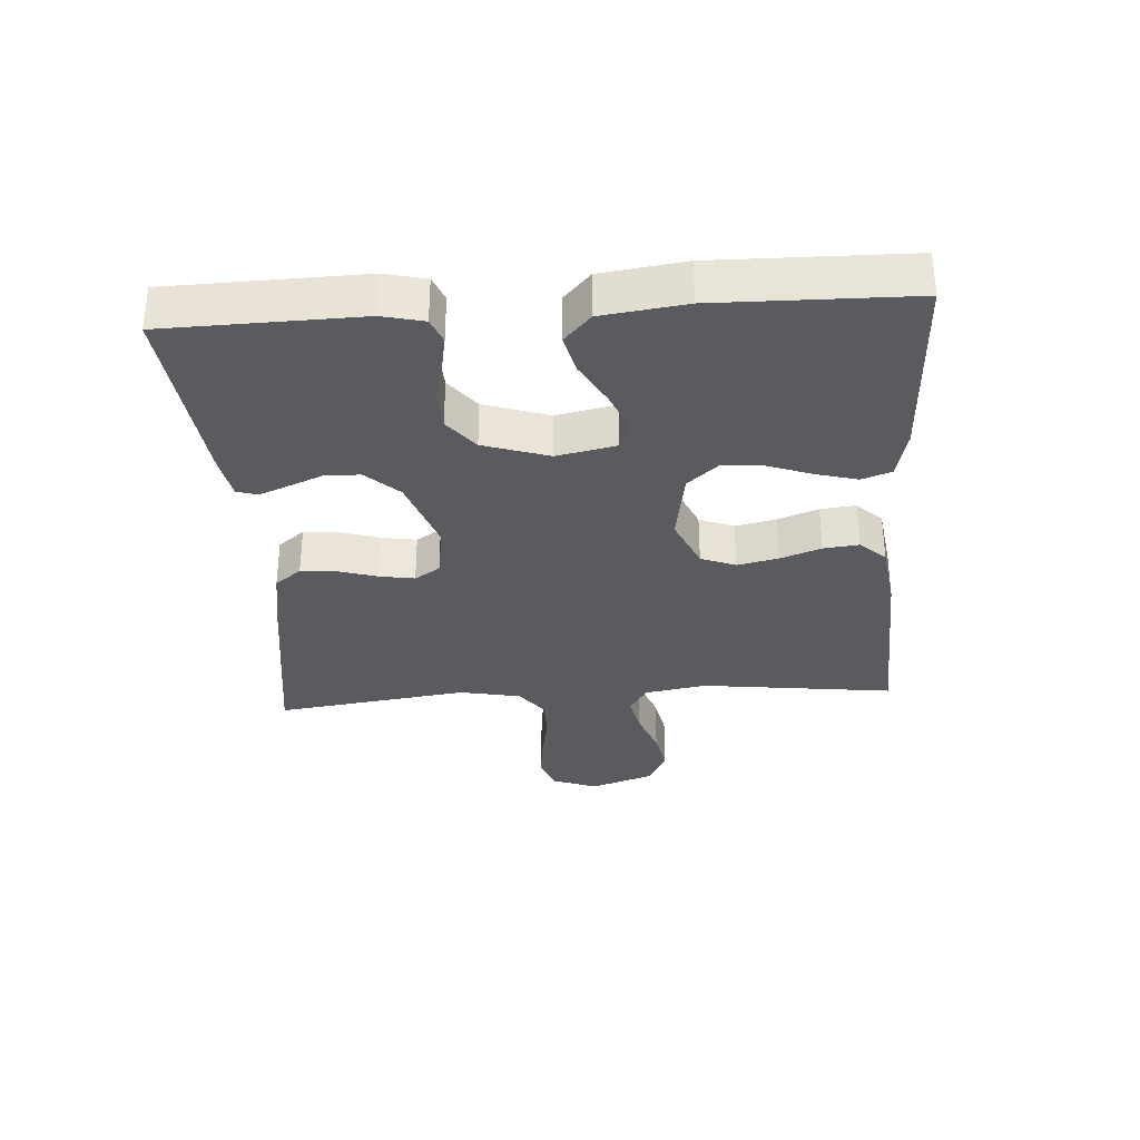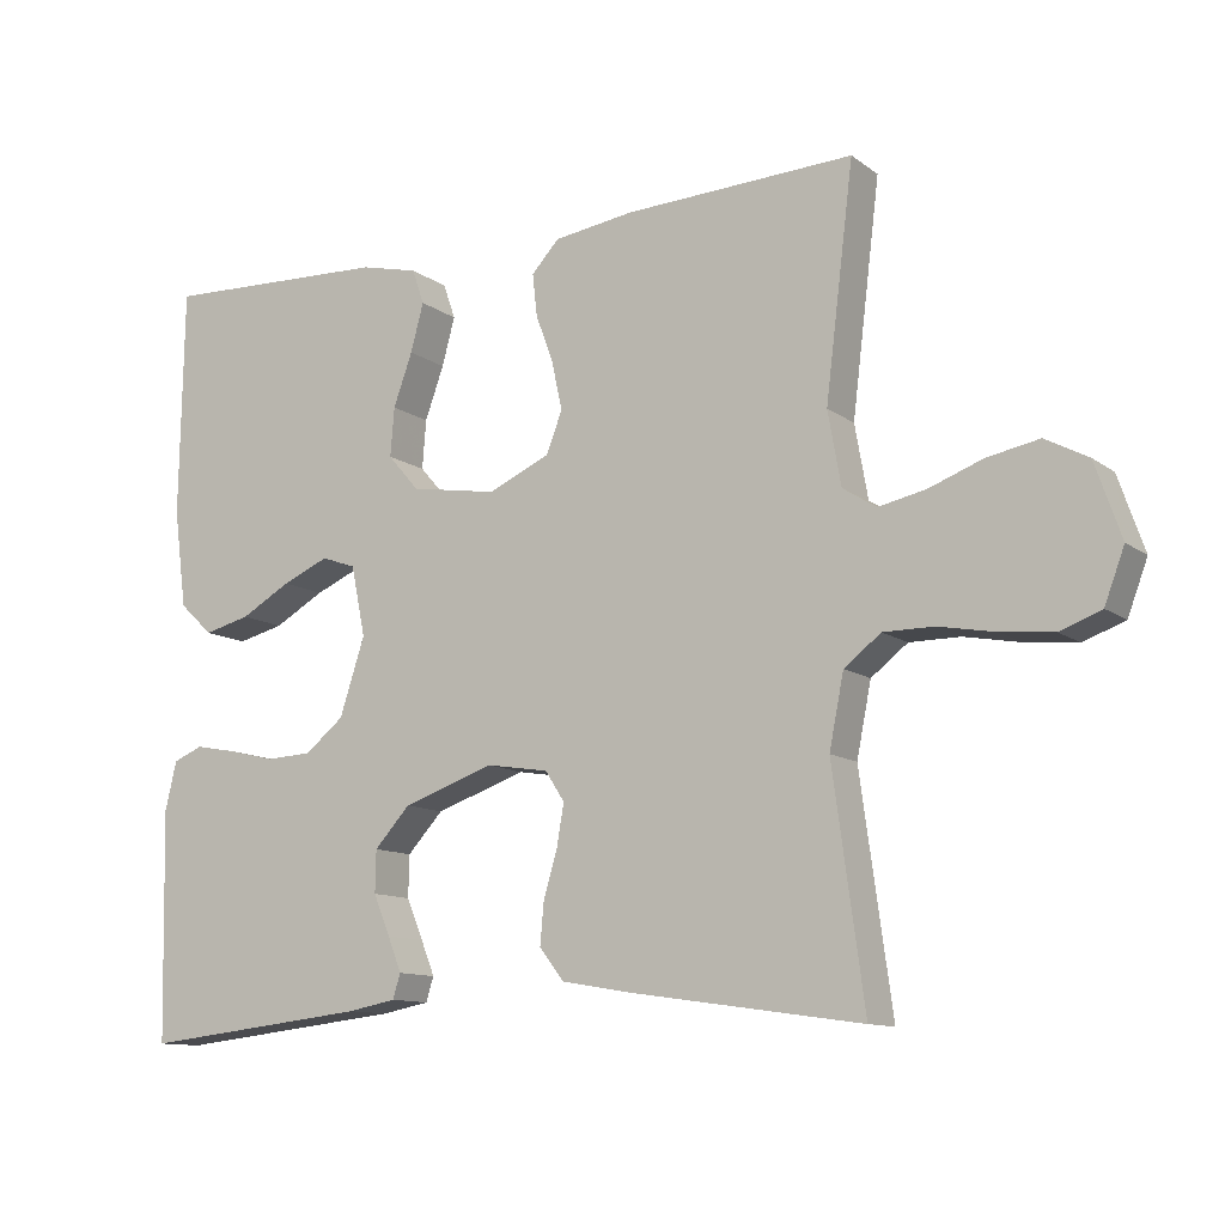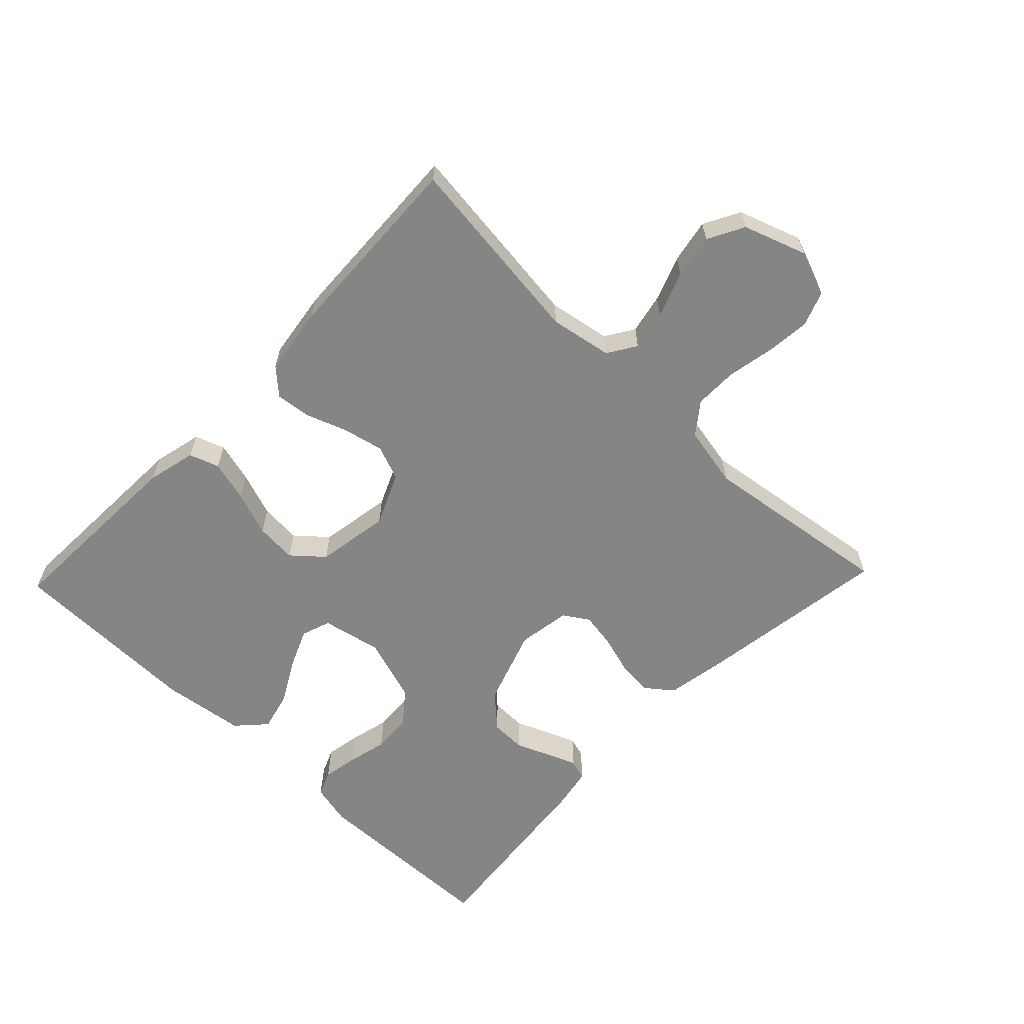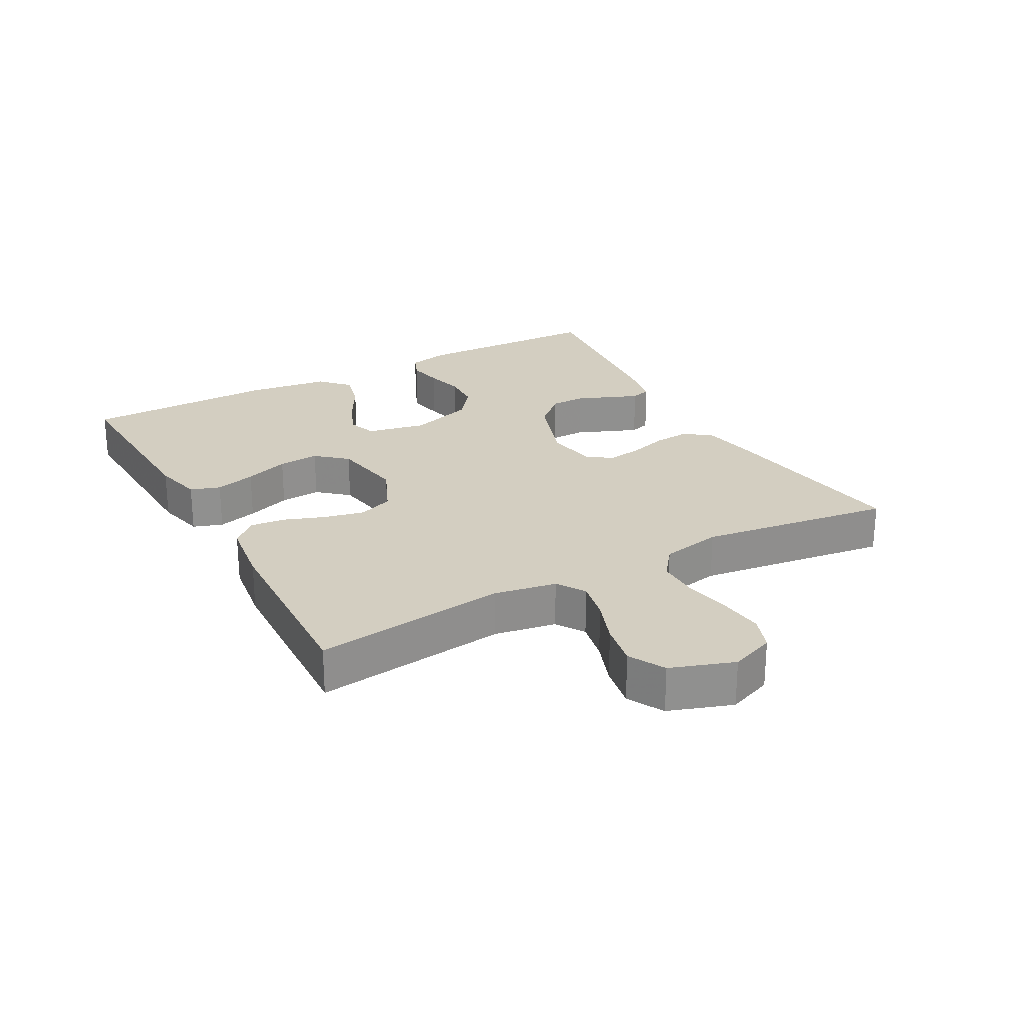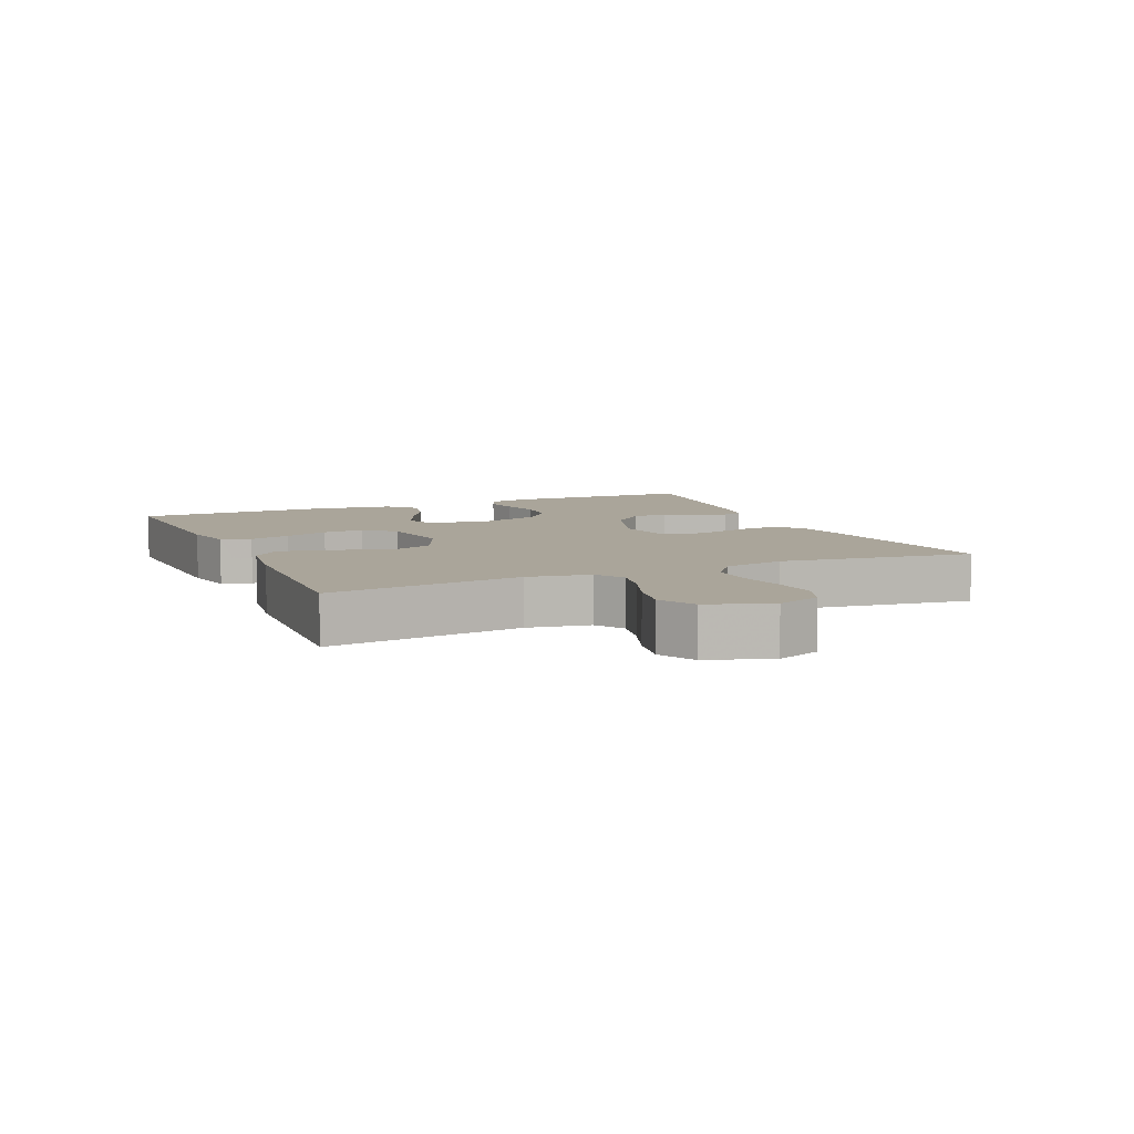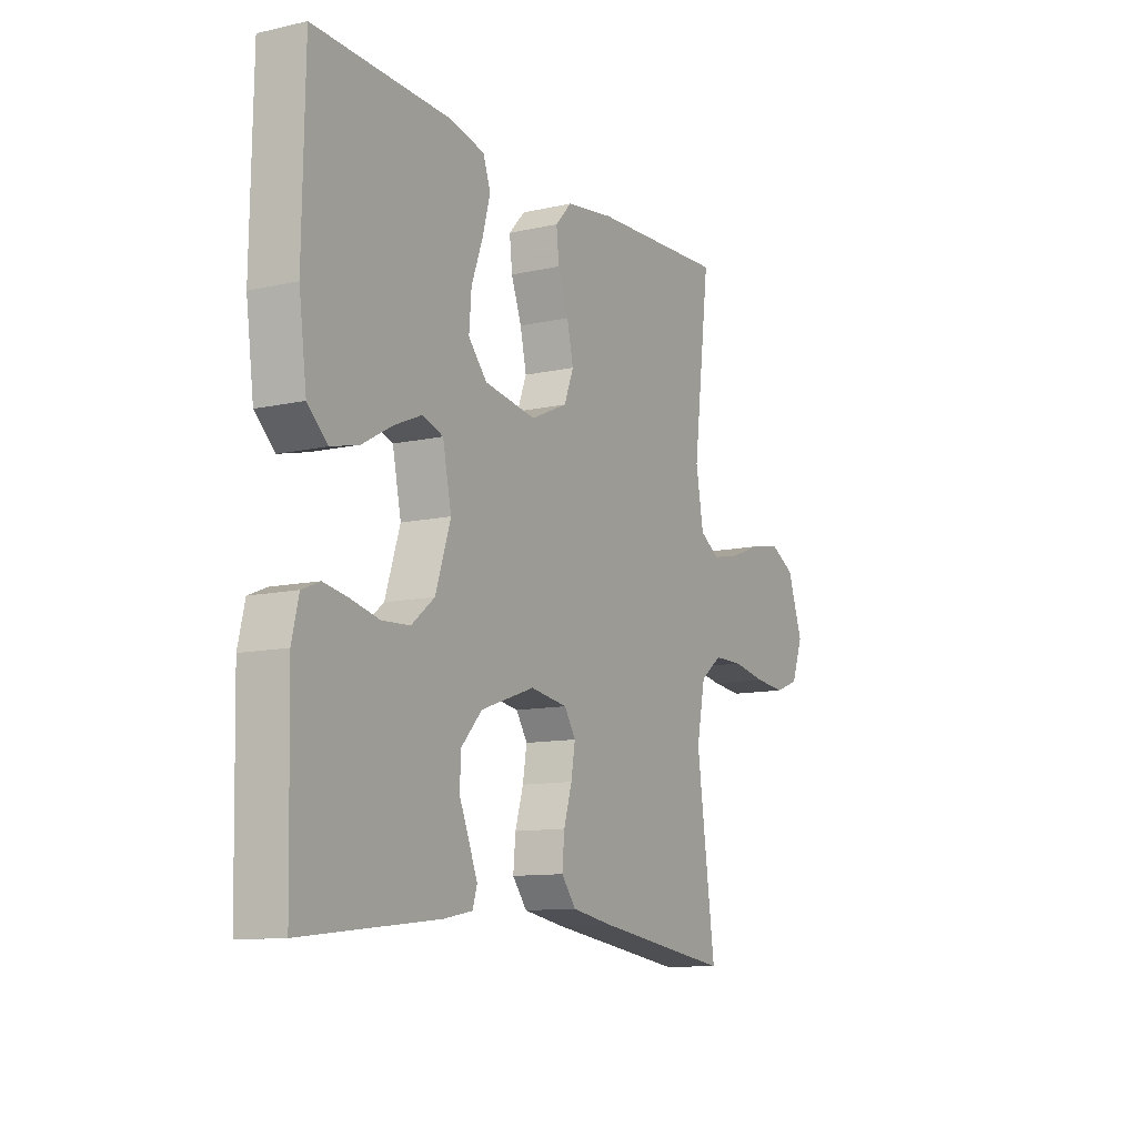
<metadata>
{"format":"obj","ext":"obj","renderer":"f3d","projection":"perspective","resolution":1024,"background":"white","views":[{"elev":-32.7,"azim":-86.2,"up":"+Y"},{"elev":-11.5,"azim":31.3,"up":"+Z"},{"elev":-61.9,"azim":46.2,"up":"+Y"},{"elev":24.9,"azim":61.1,"up":"+Y"},{"elev":7.6,"azim":66.3,"up":"+Y"},{"elev":-11.0,"azim":-60.9,"up":"+Z"}]}
</metadata>
<code>
v -0.5 0.07 0.5
v -0.2 0.07 0.488
v -0.124 0.07 0.47
v -0.108 0.07 0.424
v -0.125 0.07 0.361
v -0.15 0.07 0.292
v -0.155 0.07 0.228
v -0.114 0.07 0.181
v 0 0.07 0.162
v 0.081 0.07 0.198
v 0.102 0.07 0.252
v 0.088 0.07 0.315
v 0.065 0.07 0.378
v 0.059 0.07 0.433
v 0.095 0.07 0.472
v 0.2 0.07 0.487
v 0.5 0.07 0.5
v 0.463 0.07 0.2
v 0.48 0.07 0.104
v 0.524 0.07 0.076
v 0.586 0.07 0.089
v 0.656 0.07 0.115
v 0.724 0.07 0.128
v 0.78 0.07 0.098
v 0.814 0.07 0
v 0.788 0.07 -0.069
v 0.734 0.07 -0.089
v 0.666 0.07 -0.082
v 0.592 0.07 -0.068
v 0.526 0.07 -0.068
v 0.478 0.07 -0.105
v 0.459 0.07 -0.2
v 0.5 0.07 -0.5
v 0.2 0.07 -0.457
v 0.107 0.07 -0.441
v 0.075 0.07 -0.4
v 0.08 0.07 -0.344
v 0.098 0.07 -0.284
v 0.107 0.07 -0.23
v 0.082 0.07 -0.191
v 0 0.07 -0.178
v -0.119 0.07 -0.219
v -0.166 0.07 -0.27
v -0.167 0.07 -0.325
v -0.145 0.07 -0.378
v -0.127 0.07 -0.423
v -0.137 0.07 -0.455
v -0.2 0.07 -0.467
v -0.5 0.07 -0.5
v -0.507 0.07 -0.2
v -0.492 0.07 -0.136
v -0.453 0.07 -0.12
v -0.399 0.07 -0.13
v -0.337 0.07 -0.145
v -0.276 0.07 -0.142
v -0.225 0.07 -0.101
v -0.192 0.07 0
v -0.211 0.07 0.092
v -0.256 0.07 0.108
v -0.317 0.07 0.082
v -0.383 0.07 0.045
v -0.444 0.07 0.03
v -0.488 0.07 0.071
v -0.505 0.07 0.2
v -0.5 0 0.5
v -0.2 0 0.488
v -0.124 0 0.47
v -0.108 0 0.424
v -0.125 0 0.361
v -0.15 0 0.292
v -0.155 0 0.228
v -0.114 0 0.181
v 0 0 0.162
v 0.081 0 0.198
v 0.102 0 0.252
v 0.088 0 0.315
v 0.065 0 0.378
v 0.059 0 0.433
v 0.095 0 0.472
v 0.2 0 0.487
v 0.5 0 0.5
v 0.463 0 0.2
v 0.48 0 0.104
v 0.524 0 0.076
v 0.586 0 0.089
v 0.656 0 0.115
v 0.724 0 0.128
v 0.78 0 0.098
v 0.814 0 0
v 0.788 0 -0.069
v 0.734 0 -0.089
v 0.666 0 -0.082
v 0.592 0 -0.068
v 0.526 0 -0.068
v 0.478 0 -0.105
v 0.459 0 -0.2
v 0.5 0 -0.5
v 0.2 0 -0.457
v 0.107 0 -0.441
v 0.075 0 -0.4
v 0.08 0 -0.344
v 0.098 0 -0.284
v 0.107 0 -0.23
v 0.082 0 -0.191
v 0 0 -0.178
v -0.119 0 -0.219
v -0.166 0 -0.27
v -0.167 0 -0.325
v -0.145 0 -0.378
v -0.127 0 -0.423
v -0.137 0 -0.455
v -0.2 0 -0.467
v -0.5 0 -0.5
v -0.507 0 -0.2
v -0.492 0 -0.136
v -0.453 0 -0.12
v -0.399 0 -0.13
v -0.337 0 -0.145
v -0.276 0 -0.142
v -0.225 0 -0.101
v -0.192 0 0
v -0.211 0 0.092
v -0.256 0 0.108
v -0.317 0 0.082
v -0.383 0 0.045
v -0.444 0 0.03
v -0.488 0 0.071
v -0.505 0 0.2
f 4 5 6
f 3 4 6
f 2 3 6
f 1 2 6
f 64 1 6
f 63 64 6
f 62 63 6
f 61 62 6
f 60 61 6
f 59 60 6 7
f 58 59 7 8
f 57 58 8 9
f 56 57 9 10
f 52 53 54
f 51 52 54
f 50 51 54
f 49 50 54
f 48 49 54
f 47 48 54
f 46 47 54
f 45 46 54
f 44 45 54
f 43 44 54 55
f 42 43 55 56
f 36 37 38
f 35 36 38
f 34 35 38
f 33 34 38
f 32 33 38
f 31 32 38 39
f 30 31 39 40
f 27 28 29
f 26 27 29
f 25 26 29
f 24 25 29
f 23 24 29
f 22 23 29
f 21 22 29
f 20 21 29 30
f 30 40 41
f 20 30 41
f 19 20 41
f 16 17 18
f 15 16 18
f 14 15 18
f 13 14 18
f 12 13 18
f 11 12 18 19
f 42 56 10
f 41 42 10
f 19 41 10
f 10 11 19
f 70 69 68
f 70 68 67
f 70 67 66
f 70 66 65
f 70 65 128
f 70 128 127
f 70 127 126
f 70 126 125
f 70 125 124
f 71 70 124 123
f 72 71 123 122
f 73 72 122 121
f 74 73 121 120
f 118 117 116
f 118 116 115
f 118 115 114
f 118 114 113
f 118 113 112
f 118 112 111
f 118 111 110
f 118 110 109
f 118 109 108
f 119 118 108 107
f 120 119 107 106
f 102 101 100
f 102 100 99
f 102 99 98
f 102 98 97
f 102 97 96
f 103 102 96 95
f 104 103 95 94
f 93 92 91
f 93 91 90
f 93 90 89
f 93 89 88
f 93 88 87
f 93 87 86
f 93 86 85
f 94 93 85 84
f 105 104 94
f 105 94 84
f 105 84 83
f 82 81 80
f 82 80 79
f 82 79 78
f 82 78 77
f 82 77 76
f 83 82 76 75
f 74 120 106
f 74 106 105
f 74 105 83
f 83 75 74
f 1 65 66 2
f 2 66 67 3
f 3 67 68 4
f 4 68 69 5
f 5 69 70 6
f 6 70 71 7
f 7 71 72 8
f 8 72 73 9
f 9 73 74 10
f 10 74 75 11
f 11 75 76 12
f 12 76 77 13
f 13 77 78 14
f 14 78 79 15
f 15 79 80 16
f 16 80 81 17
f 17 81 82 18
f 18 82 83 19
f 19 83 84 20
f 20 84 85 21
f 21 85 86 22
f 22 86 87 23
f 23 87 88 24
f 24 88 89 25
f 25 89 90 26
f 26 90 91 27
f 27 91 92 28
f 28 92 93 29
f 29 93 94 30
f 30 94 95 31
f 31 95 96 32
f 32 96 97 33
f 33 97 98 34
f 34 98 99 35
f 35 99 100 36
f 36 100 101 37
f 37 101 102 38
f 38 102 103 39
f 39 103 104 40
f 40 104 105 41
f 41 105 106 42
f 42 106 107 43
f 43 107 108 44
f 44 108 109 45
f 45 109 110 46
f 46 110 111 47
f 47 111 112 48
f 48 112 113 49
f 49 113 114 50
f 50 114 115 51
f 51 115 116 52
f 52 116 117 53
f 53 117 118 54
f 54 118 119 55
f 55 119 120 56
f 56 120 121 57
f 57 121 122 58
f 58 122 123 59
f 59 123 124 60
f 60 124 125 61
f 61 125 126 62
f 62 126 127 63
f 63 127 128 64
f 64 128 65 1

</code>
